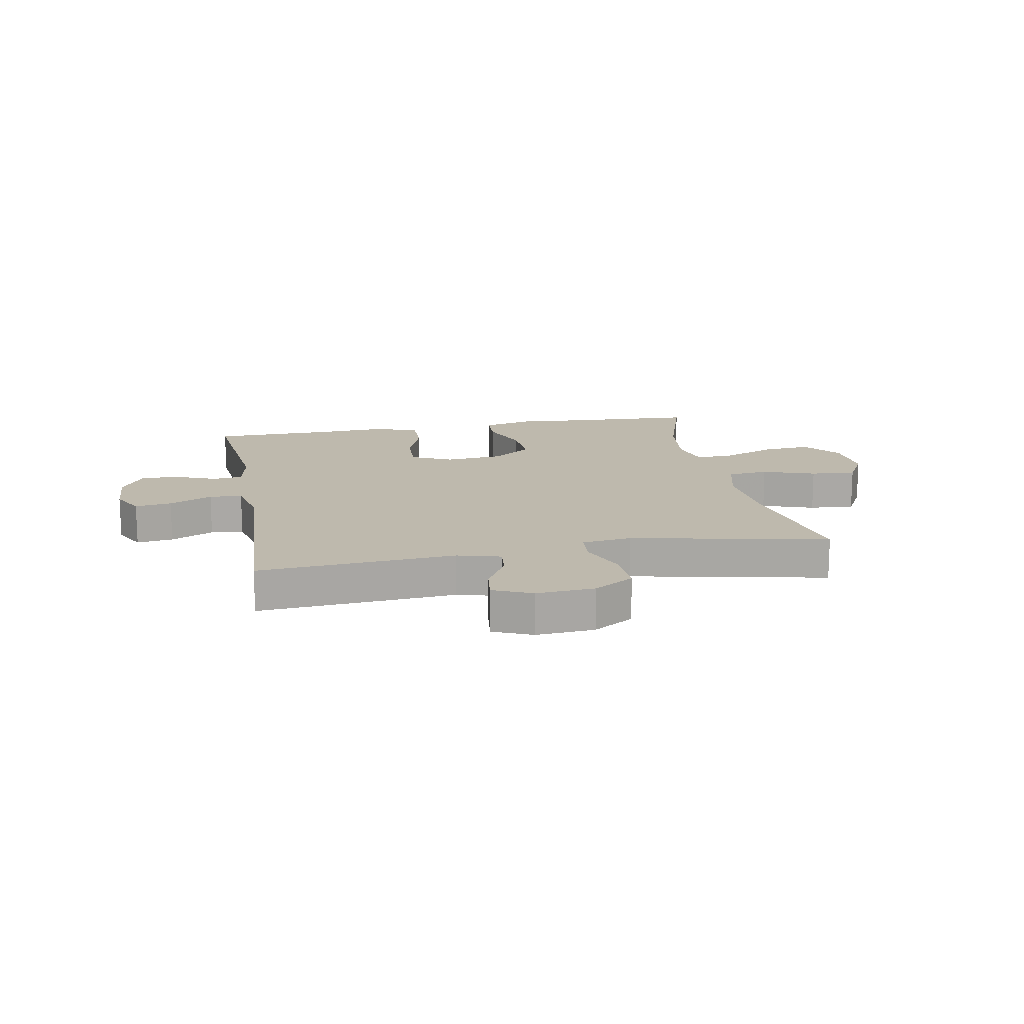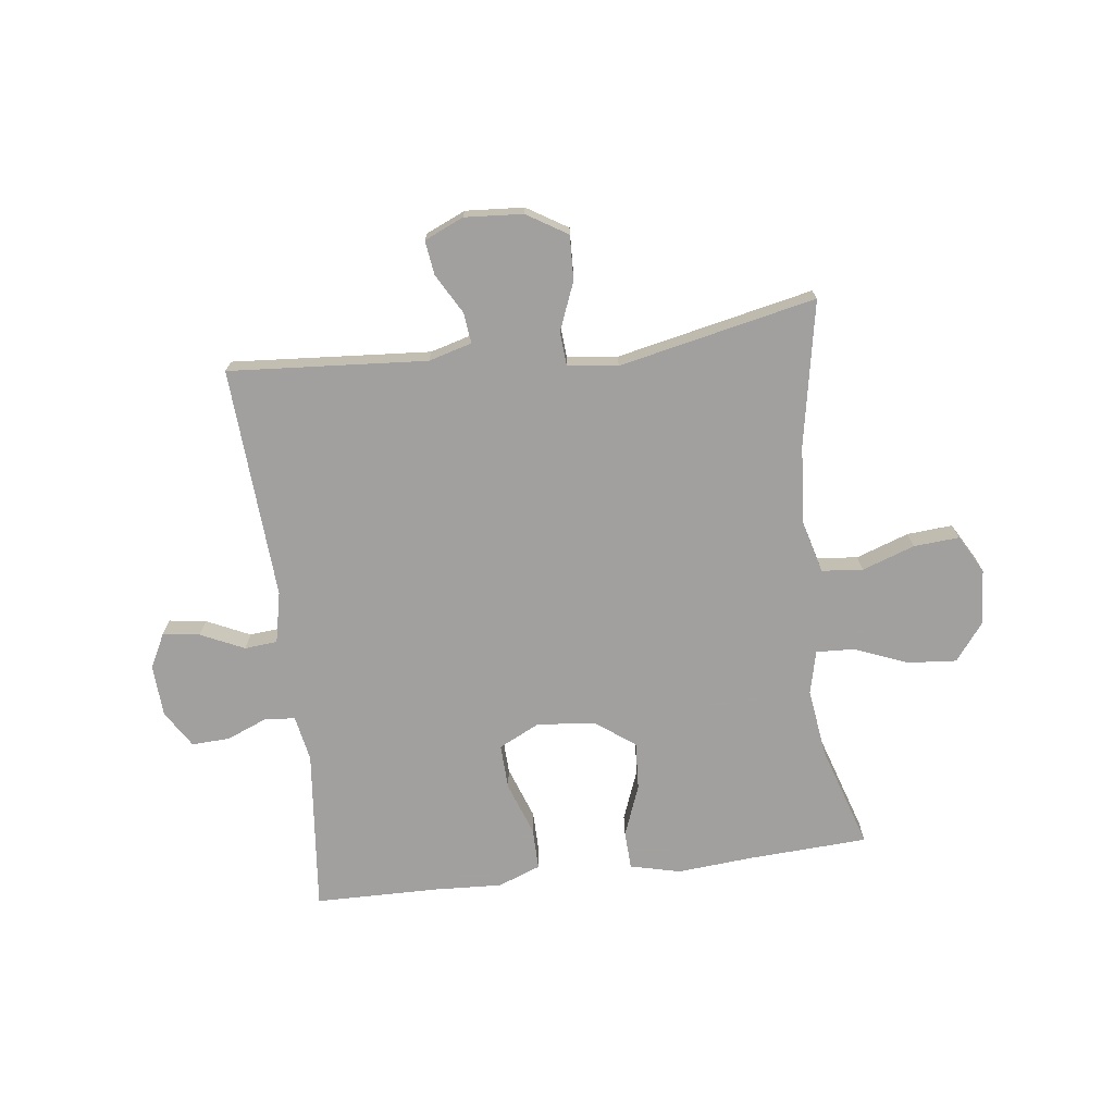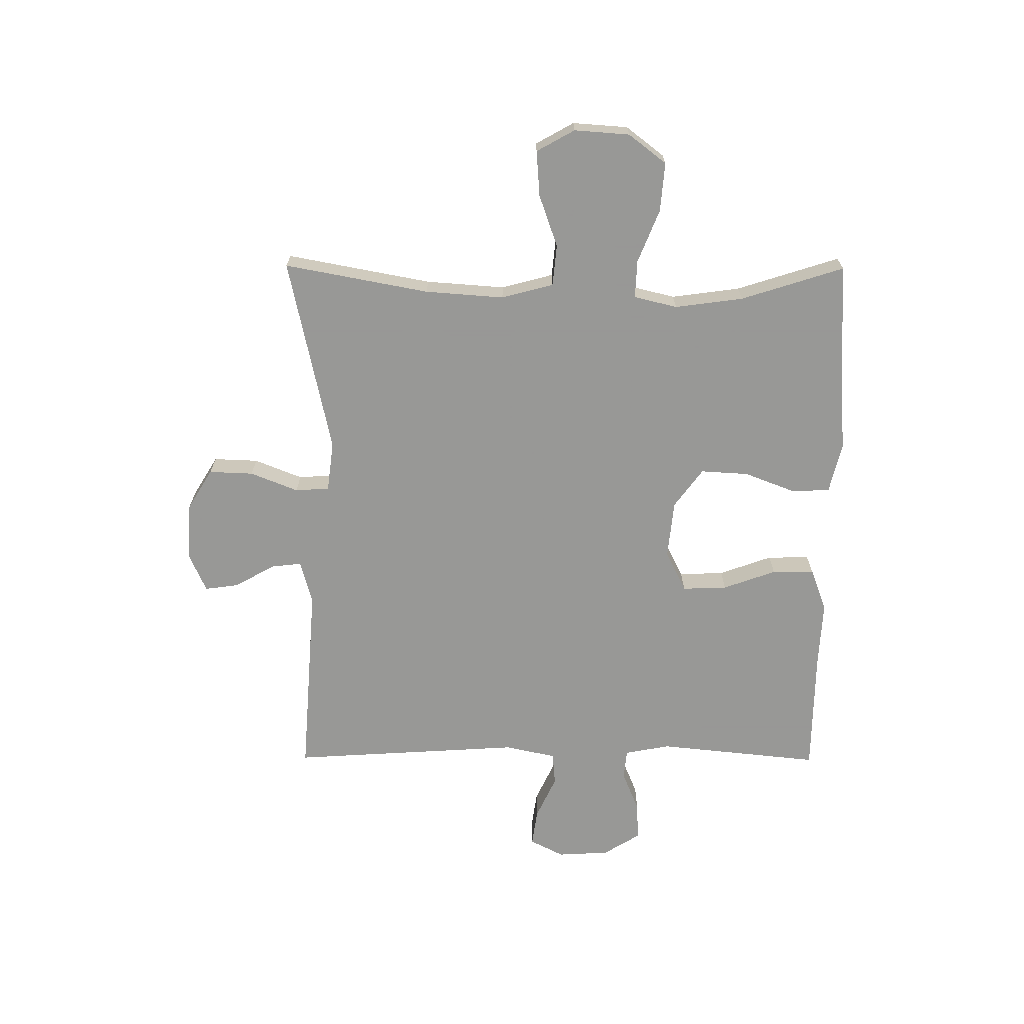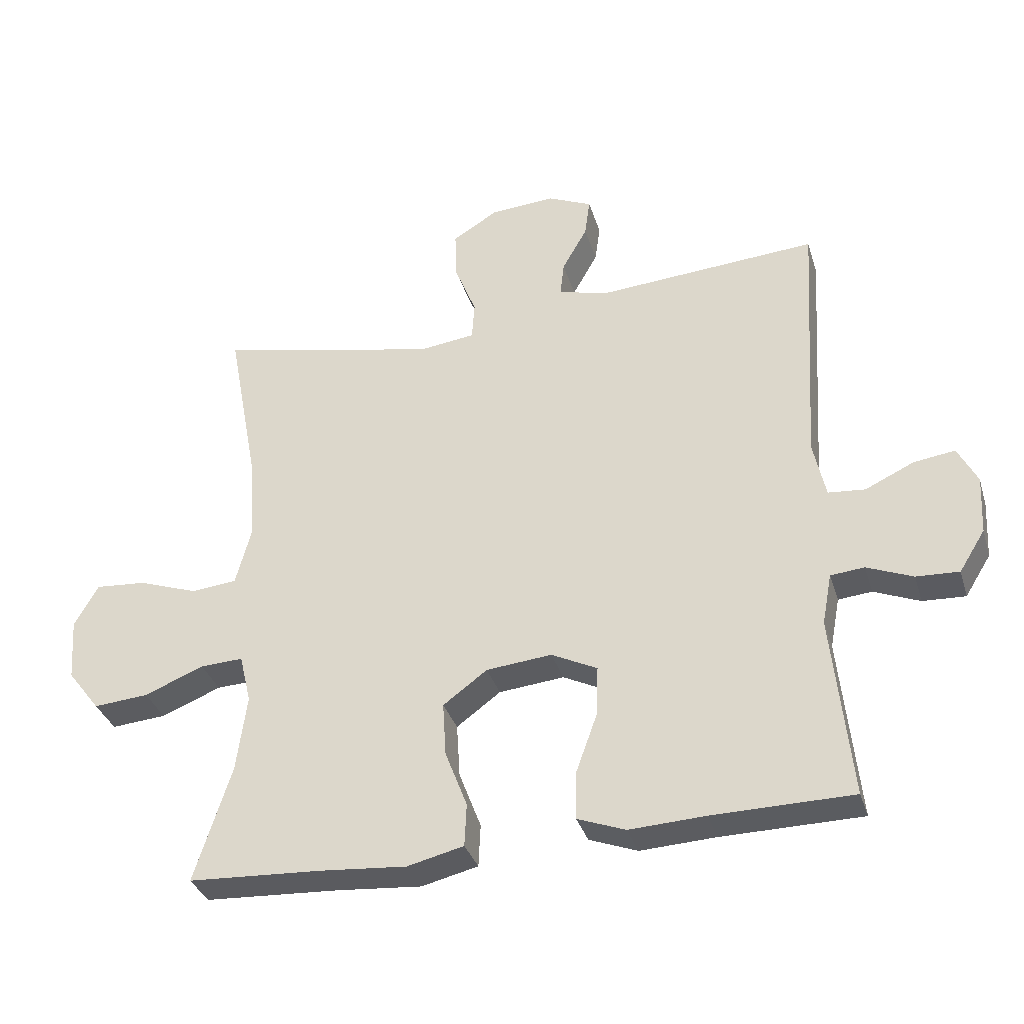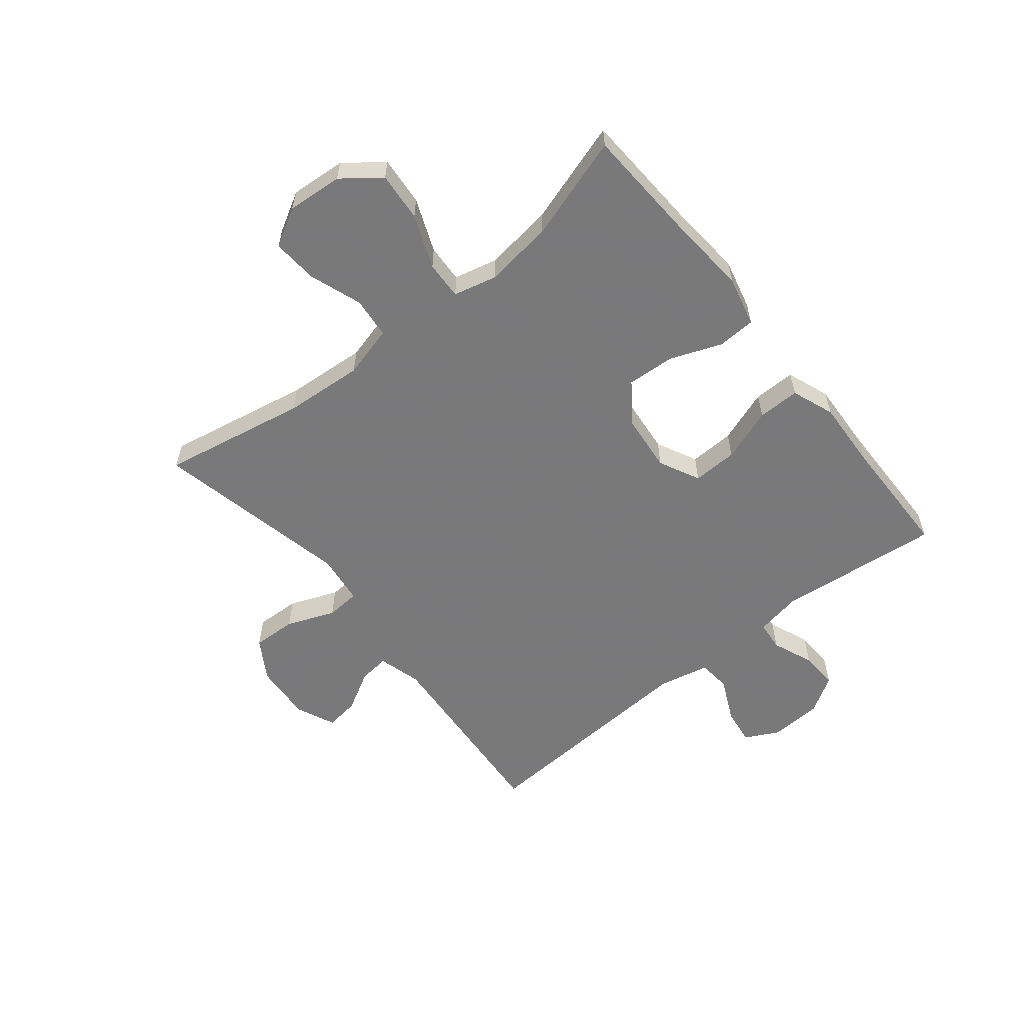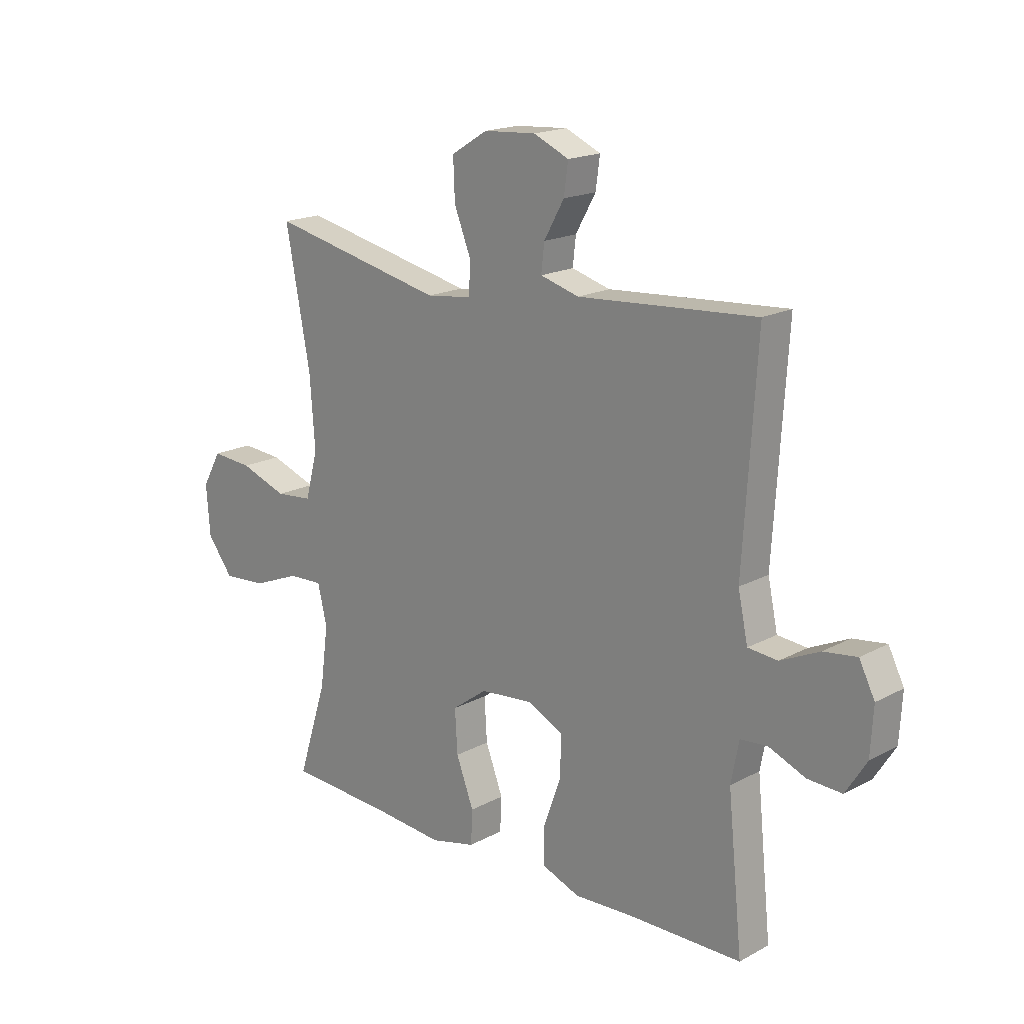
<metadata>
{"format":"obj","ext":"obj","renderer":"f3d","projection":"perspective","resolution":1024,"background":"white","views":[{"elev":15.3,"azim":-10.8,"up":"+Y"},{"elev":-71.9,"azim":7.1,"up":"+Y"},{"elev":-68.4,"azim":89.7,"up":"+Y"},{"elev":-34.2,"azim":-163.8,"up":"+Z"},{"elev":-57.8,"azim":128.8,"up":"+Y"},{"elev":18.1,"azim":-136.1,"up":"+Z"}]}
</metadata>
<code>
v 0.5 0.07 0.5
v 0.453 0.07 0.249
v 0.443 0.07 0.112
v 0.467 0.07 0.022
v 0.538 0.07 0.015
v 0.629 0.07 0.047
v 0.708 0.07 0.053
v 0.745 0.07 -0.013
v 0.738 0.07 -0.109
v 0.688 0.07 -0.174
v 0.603 0.07 -0.167
v 0.511 0.07 -0.13
v 0.445 0.07 -0.127
v 0.427 0.07 -0.202
v 0.443 0.07 -0.321
v 0.5 0.07 -0.5
v 0.294 0.07 -0.511
v 0.161 0.07 -0.522
v 0.074 0.07 -0.501
v 0.071 0.07 -0.435
v 0.105 0.07 -0.346
v 0.11 0.07 -0.263
v 0.042 0.07 -0.213
v -0.059 0.07 -0.203
v -0.13 0.07 -0.238
v -0.127 0.07 -0.316
v -0.094 0.07 -0.408
v -0.093 0.07 -0.481
v -0.167 0.07 -0.509
v -0.284 0.07 -0.503
v -0.5 0.07 -0.5
v -0.471 0.07 -0.217
v -0.486 0.07 -0.138
v -0.538 0.07 -0.133
v -0.609 0.07 -0.162
v -0.675 0.07 -0.165
v -0.715 0.07 -0.101
v -0.72 0.07 -0.011
v -0.69 0.07 0.048
v -0.626 0.07 0.039
v -0.551 0.07 0.004
v -0.494 0.07 0.009
v -0.475 0.07 0.098
v -0.5 0.07 0.5
v -0.157 0.07 0.475
v -0.082 0.07 0.496
v -0.088 0.07 0.549
v -0.127 0.07 0.618
v -0.135 0.07 0.677
v -0.067 0.07 0.707
v 0.034 0.07 0.7
v 0.104 0.07 0.657
v 0.101 0.07 0.58
v 0.068 0.07 0.497
v 0.072 0.07 0.438
v 0.159 0.07 0.427
v 0.5 0 0.5
v 0.453 0 0.249
v 0.443 0 0.112
v 0.467 0 0.022
v 0.538 0 0.015
v 0.629 0 0.047
v 0.708 0 0.053
v 0.745 0 -0.013
v 0.738 0 -0.109
v 0.688 0 -0.174
v 0.603 0 -0.167
v 0.511 0 -0.13
v 0.445 0 -0.127
v 0.427 0 -0.202
v 0.443 0 -0.321
v 0.5 0 -0.5
v 0.294 0 -0.511
v 0.161 0 -0.522
v 0.074 0 -0.501
v 0.071 0 -0.435
v 0.105 0 -0.346
v 0.11 0 -0.263
v 0.042 0 -0.213
v -0.059 0 -0.203
v -0.13 0 -0.238
v -0.127 0 -0.316
v -0.094 0 -0.408
v -0.093 0 -0.481
v -0.167 0 -0.509
v -0.284 0 -0.503
v -0.5 0 -0.5
v -0.471 0 -0.217
v -0.486 0 -0.138
v -0.538 0 -0.133
v -0.609 0 -0.162
v -0.675 0 -0.165
v -0.715 0 -0.101
v -0.72 0 -0.011
v -0.69 0 0.048
v -0.626 0 0.039
v -0.551 0 0.004
v -0.494 0 0.009
v -0.475 0 0.098
v -0.5 0 0.5
v -0.157 0 0.475
v -0.082 0 0.496
v -0.088 0 0.549
v -0.127 0 0.618
v -0.135 0 0.677
v -0.067 0 0.707
v 0.034 0 0.7
v 0.104 0 0.657
v 0.101 0 0.58
v 0.068 0 0.497
v 0.072 0 0.438
v 0.159 0 0.427
f 52 53 54
f 51 52 54
f 50 51 54
f 49 50 54
f 48 49 54
f 47 48 54
f 46 47 54 55
f 45 46 55
f 43 44 45 55
f 42 43 55 56
f 39 40 41
f 38 39 41
f 37 38 41
f 36 37 41
f 35 36 41
f 34 35 41
f 33 34 41 42
f 56 1 2
f 42 56 2
f 33 42 2
f 32 33 2
f 28 29 30
f 27 28 30
f 26 27 30
f 30 31 32
f 26 30 32
f 25 26 32
f 19 20 21
f 18 19 21
f 17 18 21
f 17 21 22
f 16 17 22
f 15 16 22
f 14 15 22 23
f 10 11 12
f 9 10 12
f 8 9 12
f 7 8 12
f 6 7 12
f 5 6 12
f 4 5 12 13
f 14 23 24
f 13 14 24
f 4 13 24
f 3 4 24
f 24 25 32
f 3 24 32
f 2 3 32
f 110 109 108
f 110 108 107
f 110 107 106
f 110 106 105
f 110 105 104
f 110 104 103
f 111 110 103 102
f 111 102 101
f 111 101 100 99
f 112 111 99 98
f 97 96 95
f 97 95 94
f 97 94 93
f 97 93 92
f 97 92 91
f 97 91 90
f 98 97 90 89
f 58 57 112
f 58 112 98
f 58 98 89
f 58 89 88
f 86 85 84
f 86 84 83
f 86 83 82
f 88 87 86
f 88 86 82
f 88 82 81
f 77 76 75
f 77 75 74
f 77 74 73
f 78 77 73
f 78 73 72
f 78 72 71
f 79 78 71 70
f 68 67 66
f 68 66 65
f 68 65 64
f 68 64 63
f 68 63 62
f 68 62 61
f 69 68 61 60
f 80 79 70
f 80 70 69
f 80 69 60
f 80 60 59
f 88 81 80
f 88 80 59
f 88 59 58
f 1 57 58 2
f 2 58 59 3
f 3 59 60 4
f 4 60 61 5
f 5 61 62 6
f 6 62 63 7
f 7 63 64 8
f 8 64 65 9
f 9 65 66 10
f 10 66 67 11
f 11 67 68 12
f 12 68 69 13
f 13 69 70 14
f 14 70 71 15
f 15 71 72 16
f 16 72 73 17
f 17 73 74 18
f 18 74 75 19
f 19 75 76 20
f 20 76 77 21
f 21 77 78 22
f 22 78 79 23
f 23 79 80 24
f 24 80 81 25
f 25 81 82 26
f 26 82 83 27
f 27 83 84 28
f 28 84 85 29
f 29 85 86 30
f 30 86 87 31
f 31 87 88 32
f 32 88 89 33
f 33 89 90 34
f 34 90 91 35
f 35 91 92 36
f 36 92 93 37
f 37 93 94 38
f 38 94 95 39
f 39 95 96 40
f 40 96 97 41
f 41 97 98 42
f 42 98 99 43
f 43 99 100 44
f 44 100 101 45
f 45 101 102 46
f 46 102 103 47
f 47 103 104 48
f 48 104 105 49
f 49 105 106 50
f 50 106 107 51
f 51 107 108 52
f 52 108 109 53
f 53 109 110 54
f 54 110 111 55
f 55 111 112 56
f 56 112 57 1

</code>
